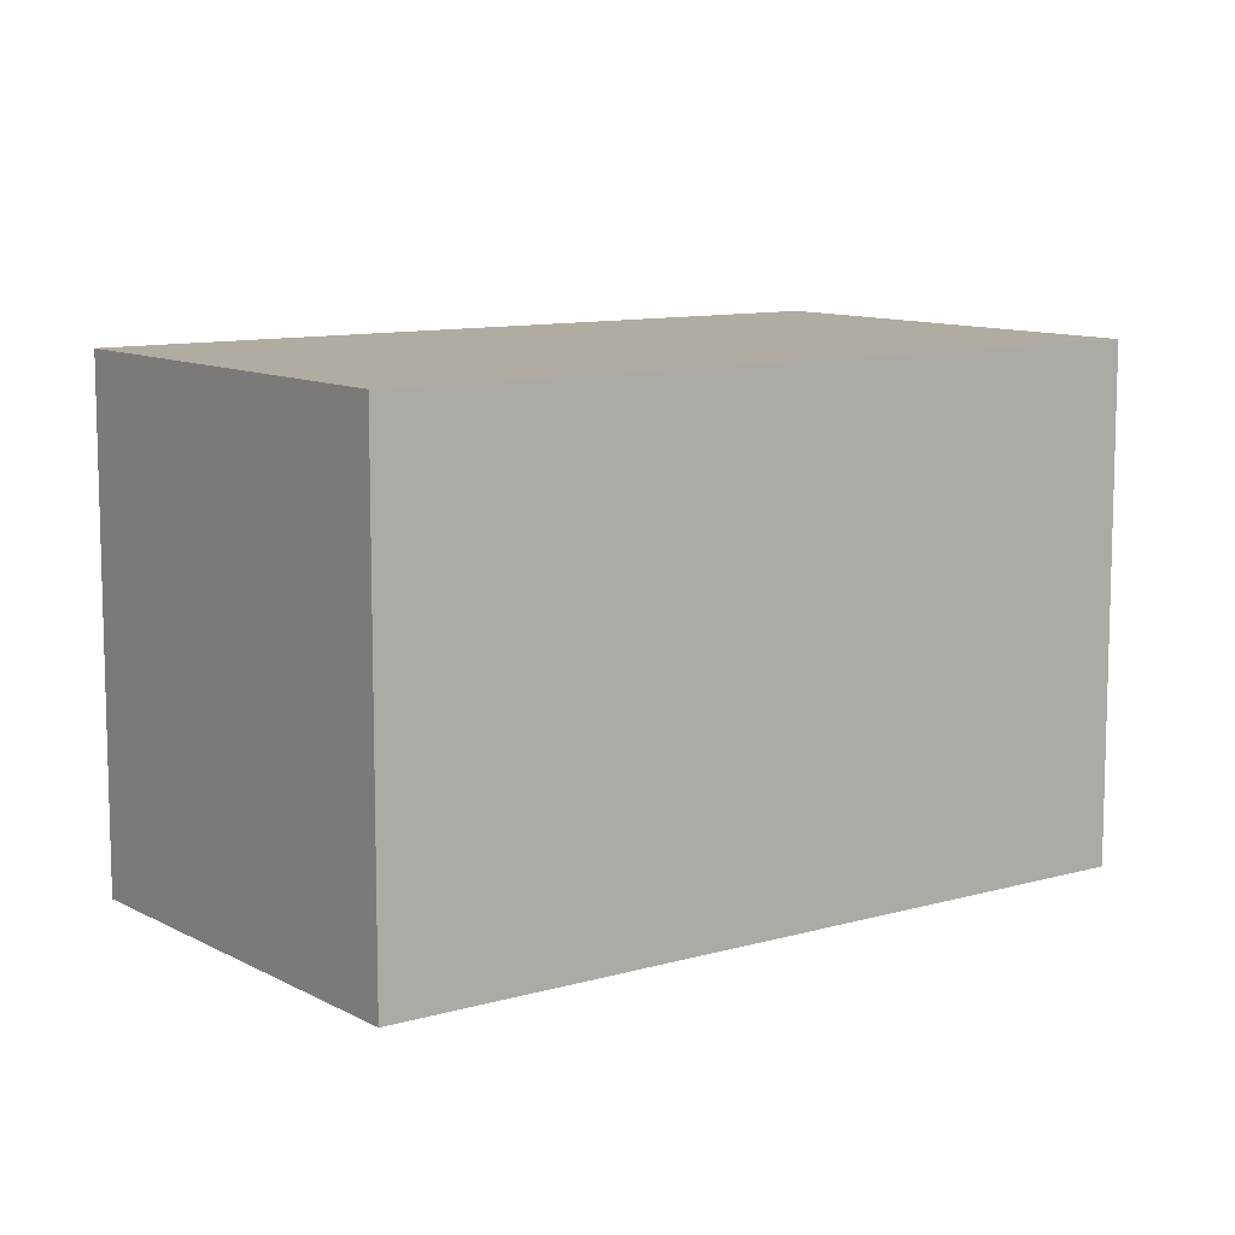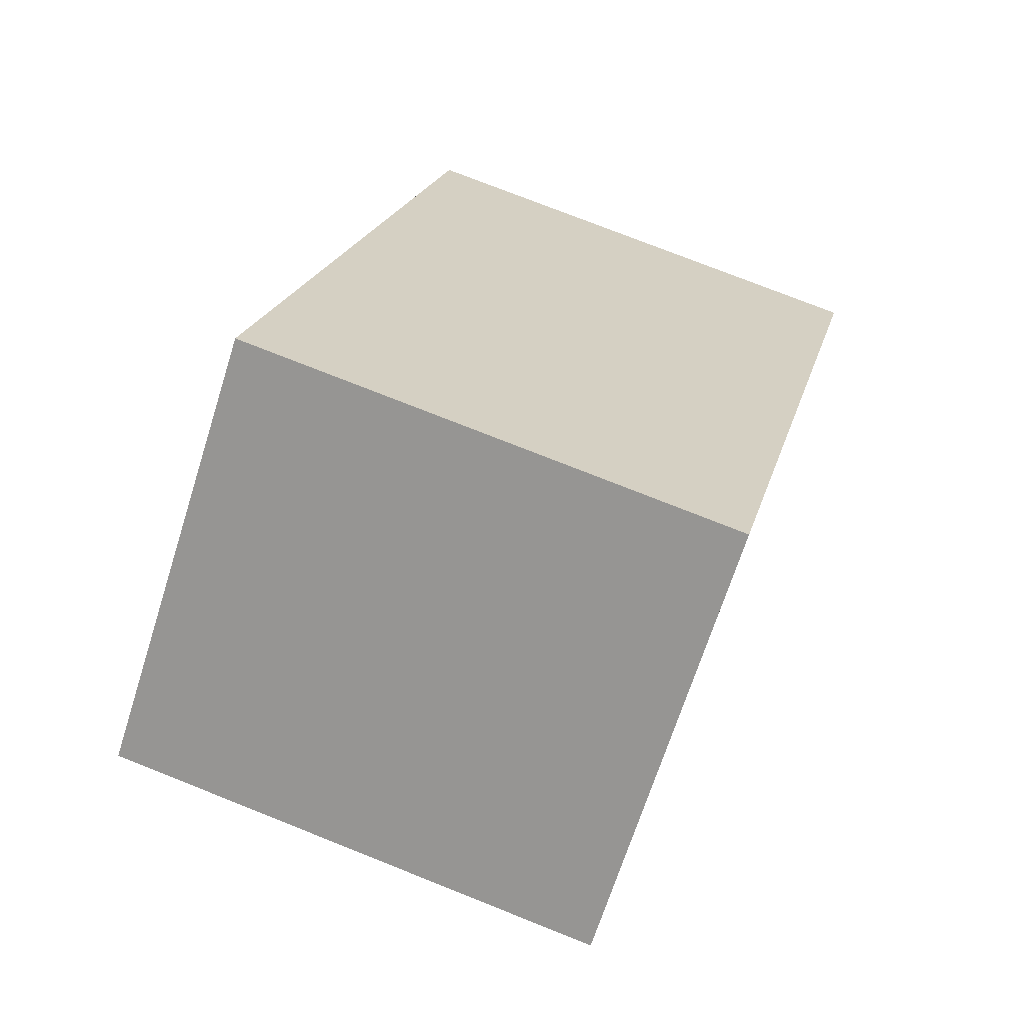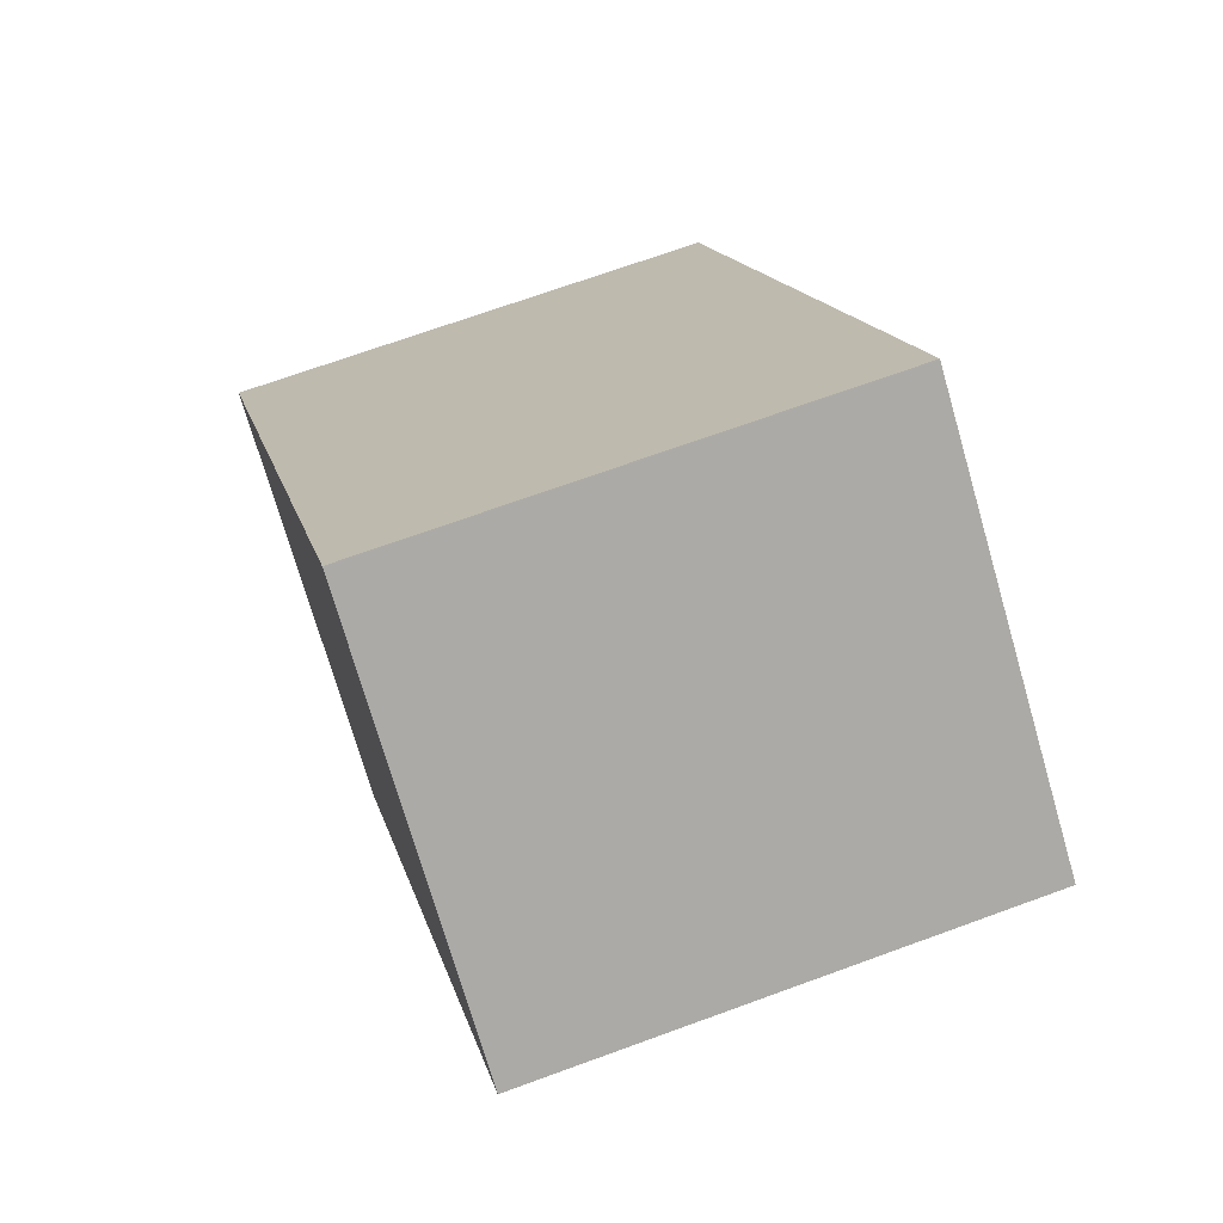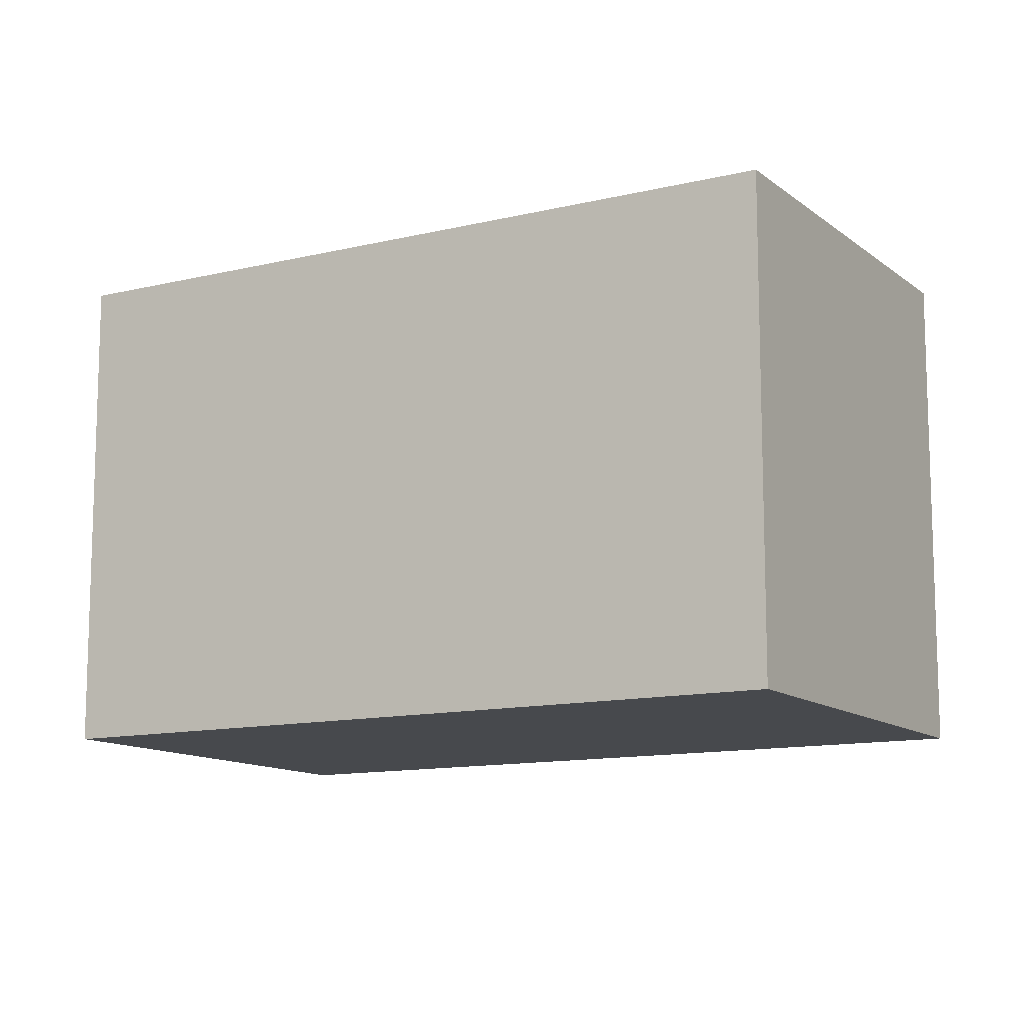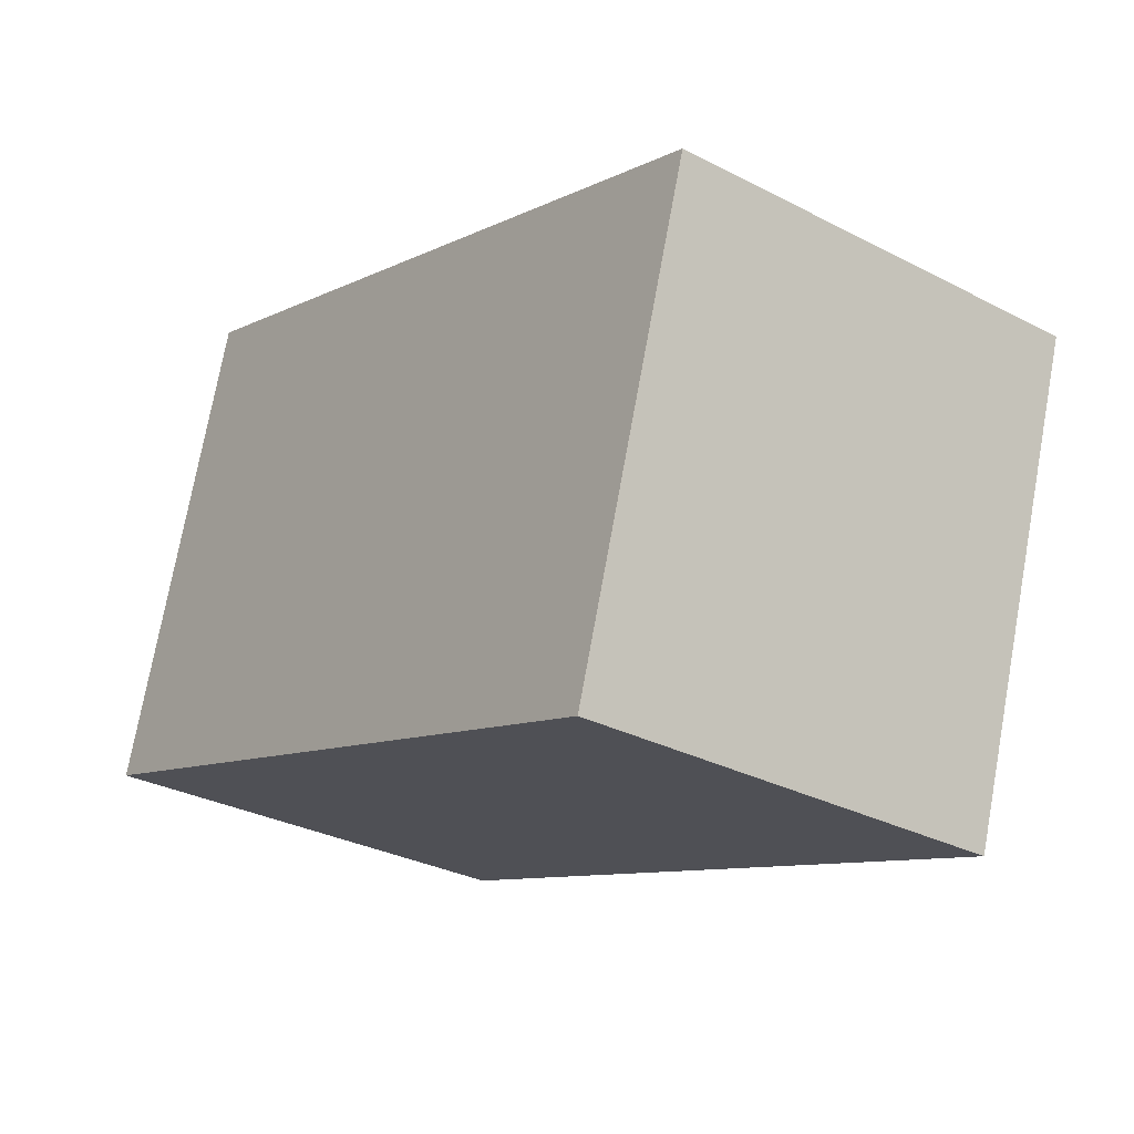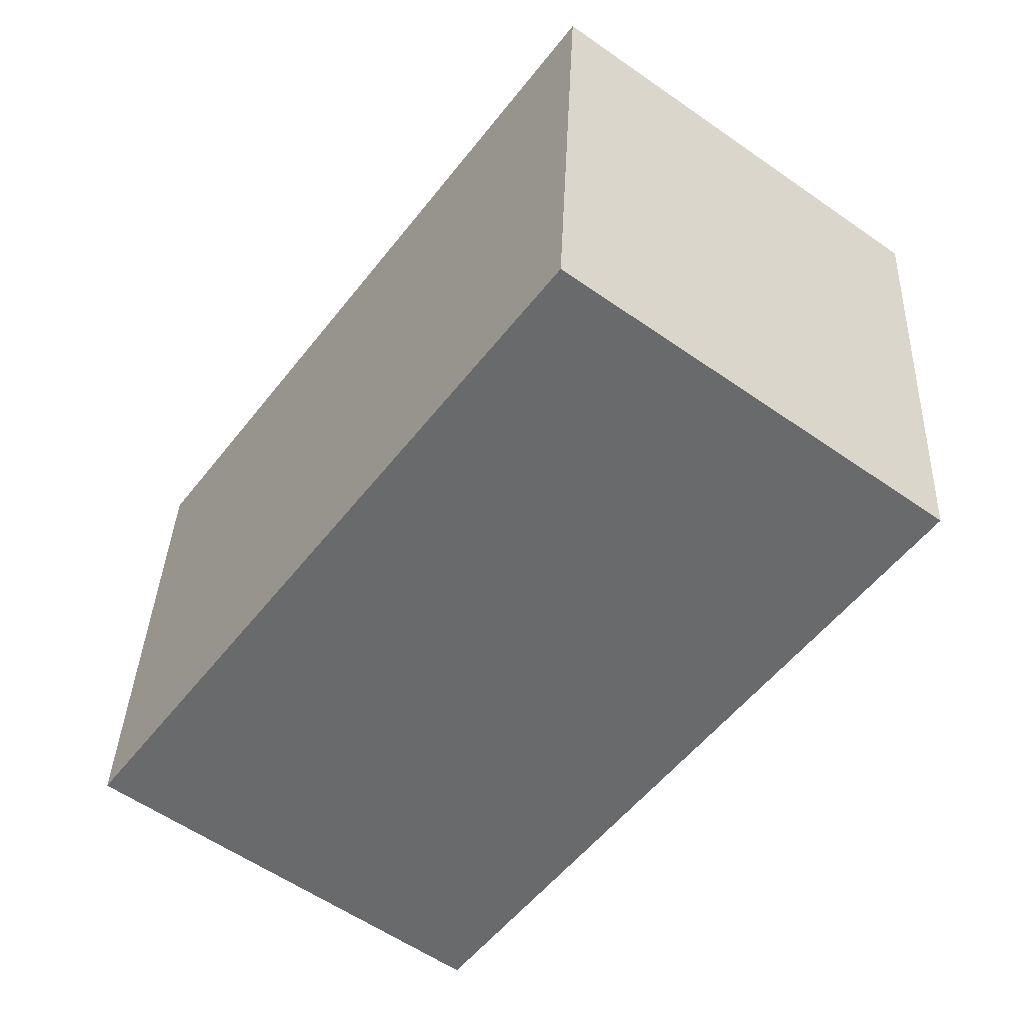
<metadata>
{"format":"obj","ext":"obj","renderer":"f3d","projection":"perspective","resolution":1024,"background":"white","views":[{"elev":10.2,"azim":89.6,"up":"+Z"},{"elev":75.2,"azim":-68.3,"up":"+Y"},{"elev":69.4,"azim":-110.1,"up":"+Y"},{"elev":-12.0,"azim":-23.9,"up":"+Z"},{"elev":73.9,"azim":-169.7,"up":"+Y"},{"elev":36.8,"azim":-177.6,"up":"+Y"}]}
</metadata>
<code>
v -1355 -1857 6.532
v -1349 -1865 6.544
v -1354 -1869 6.544
v -1360 -1860 6.532
v -1355 -1857 6.532
v -1357 -1858 6.532
v -1354 -1869 6.544
v -1360 -1860 6.532
v -1355 -1857 6.532
v -1349 -1865 6.544
v -1349 -1865 6.544
v -1349 -1865 6.544
v -1354 -1869 6.544
v -1350 -1866 6.544
v -1350 -1866 6.544
v -1356 -1857 6.532
v -1355 -1857 6.532
v -1354 -1869 6.544
v -1356 -1857 6.532
v -1355 -1857 6.532
v -1355 -1857 6.532
v -1355 -1857 0
v -1355 -1857 0
v -1349 -1865 6.544
v -1349 -1865 6.544
v -1349 -1865 -8.882e-16
v -1349 -1865 0
v -1354 -1869 6.544
v -1354 -1869 6.544
v -1354 -1869 0
v -1354 -1869 0
v -1360 -1860 6.532
v -1360 -1860 6.532
v -1360 -1860 0
v -1360 -1860 0
v -1349 -1865 6.544
v -1355 -1857 6.532
v -1355 -1857 0
v -1349 -1865 0
v -1356 -1857 6.532
v -1357 -1858 6.532
v -1357 -1858 8.882e-16
v -1356 -1857 8.882e-16
v -1354 -1869 6.544
v -1354 -1869 6.544
v -1354 -1869 0
v -1354 -1869 0
v -1357 -1858 6.532
v -1360 -1860 6.532
v -1360 -1860 0
v -1357 -1858 8.882e-16
v -1350 -1866 6.544
v -1349 -1865 6.544
v -1349 -1865 0
v -1350 -1866 0
v -1349 -1865 6.544
v -1349 -1865 6.544
v -1349 -1865 0
v -1349 -1865 -8.882e-16
v -1354 -1869 6.544
v -1350 -1866 6.544
v -1350 -1866 0
v -1354 -1869 0
v -1355 -1857 6.532
v -1355 -1857 6.532
v -1355 -1857 0
v -1355 -1857 0
v -1360 -1860 6.532
v -1354 -1869 6.544
v -1354 -1869 0
v -1360 -1860 0
v -1355 -1857 6.532
v -1356 -1857 6.532
v -1356 -1857 8.882e-16
v -1355 -1857 0
v -1355 -1857 0
v -1349 -1865 0
v -1354 -1869 0
v -1360 -1860 0
f 19 17 9 16
f 16 9 12 15
f 18 4 8 13
f 12 9 5 11
f 11 2 10 12
f 15 12 10 14
f 14 7 13 15
f 15 13 8 6 16
f 17 1 5 9
f 13 7 3 18
f 16 6 19
f 21 22 23 20
f 25 26 27 24
f 29 30 31 28
f 33 34 35 32
f 37 38 39 36
f 41 42 43 40
f 45 46 47 44
f 49 50 51 48
f 53 54 55 52
f 57 58 59 56
f 61 62 63 60
f 65 66 67 64
f 69 70 71 68
f 73 74 75 72
f 77 78 79 76

</code>
